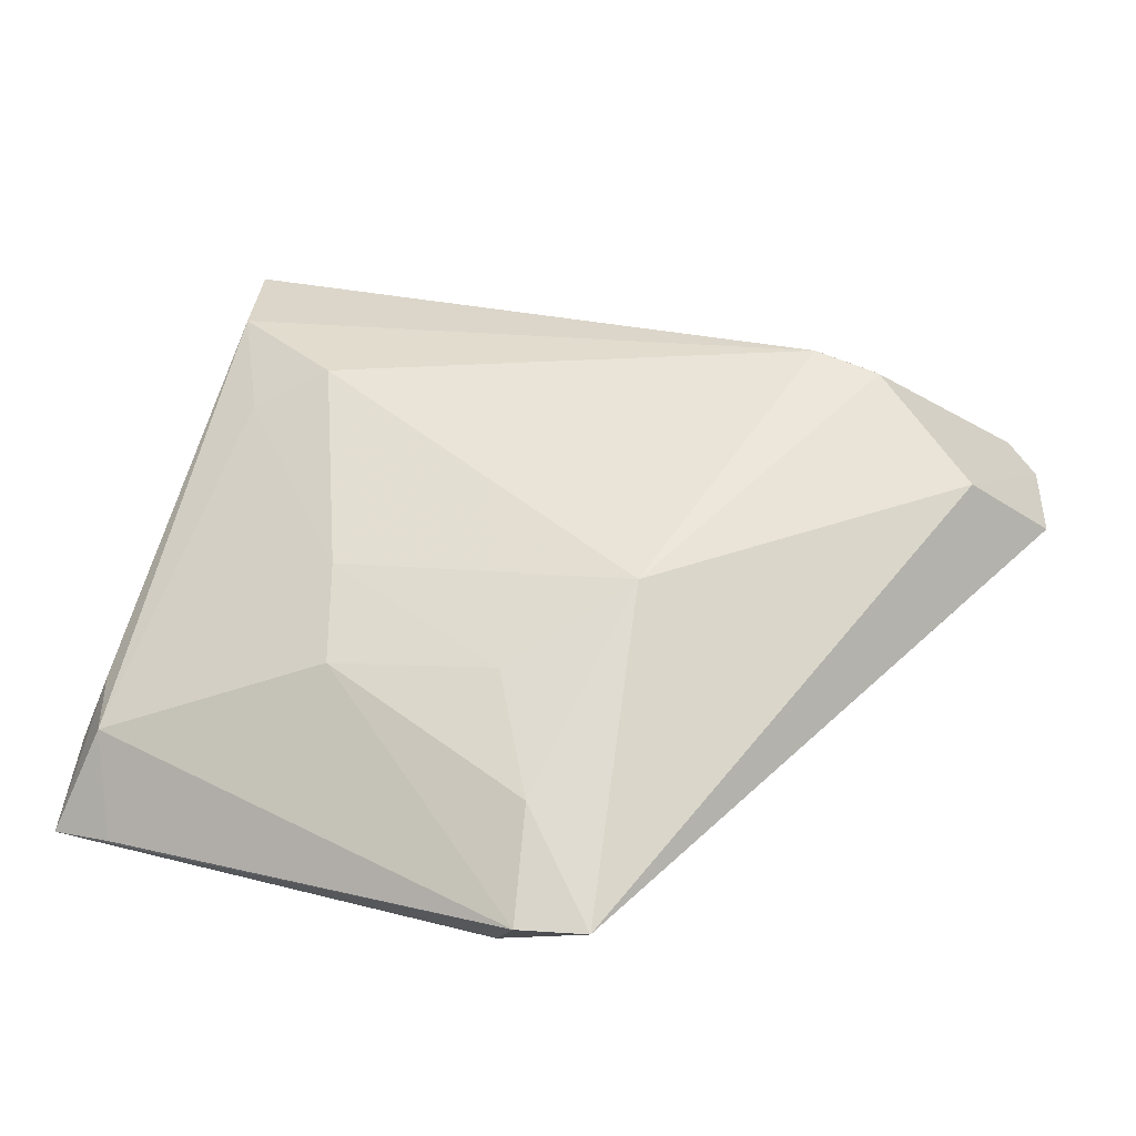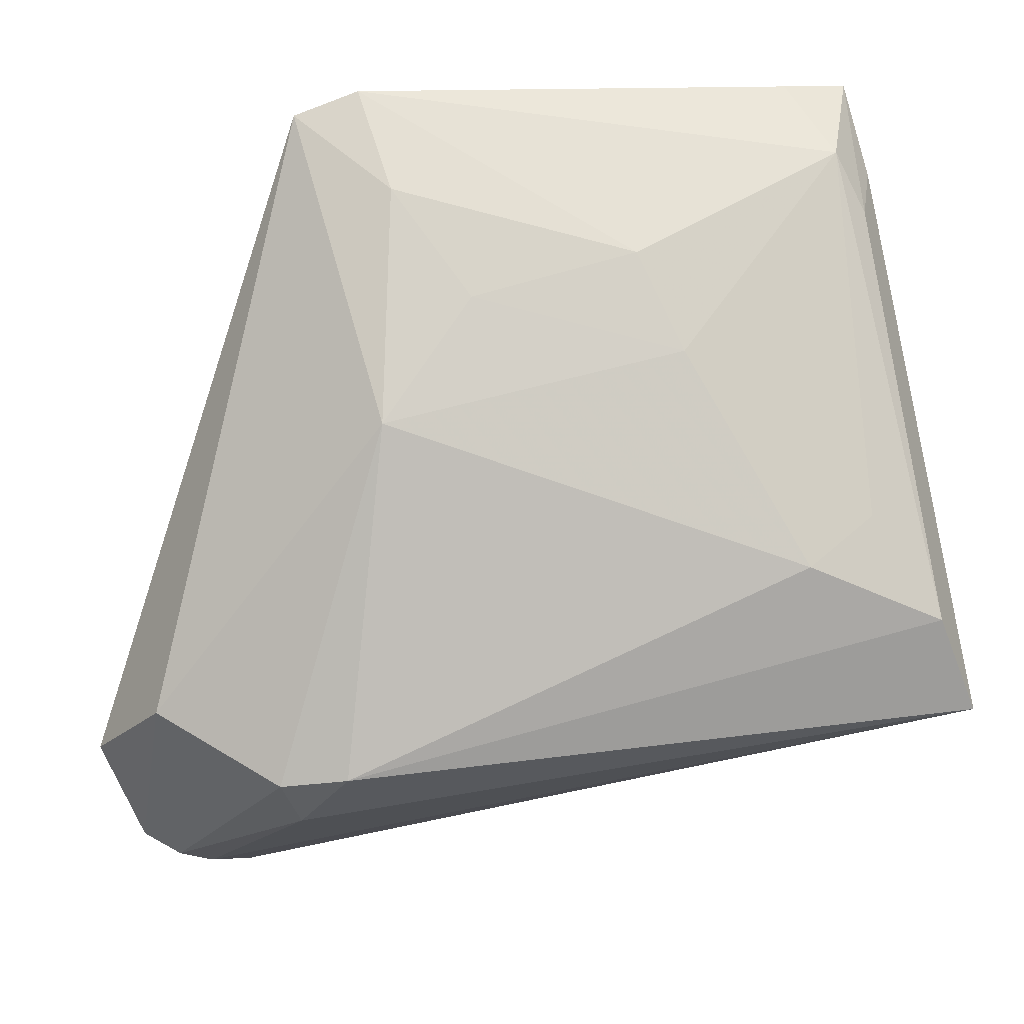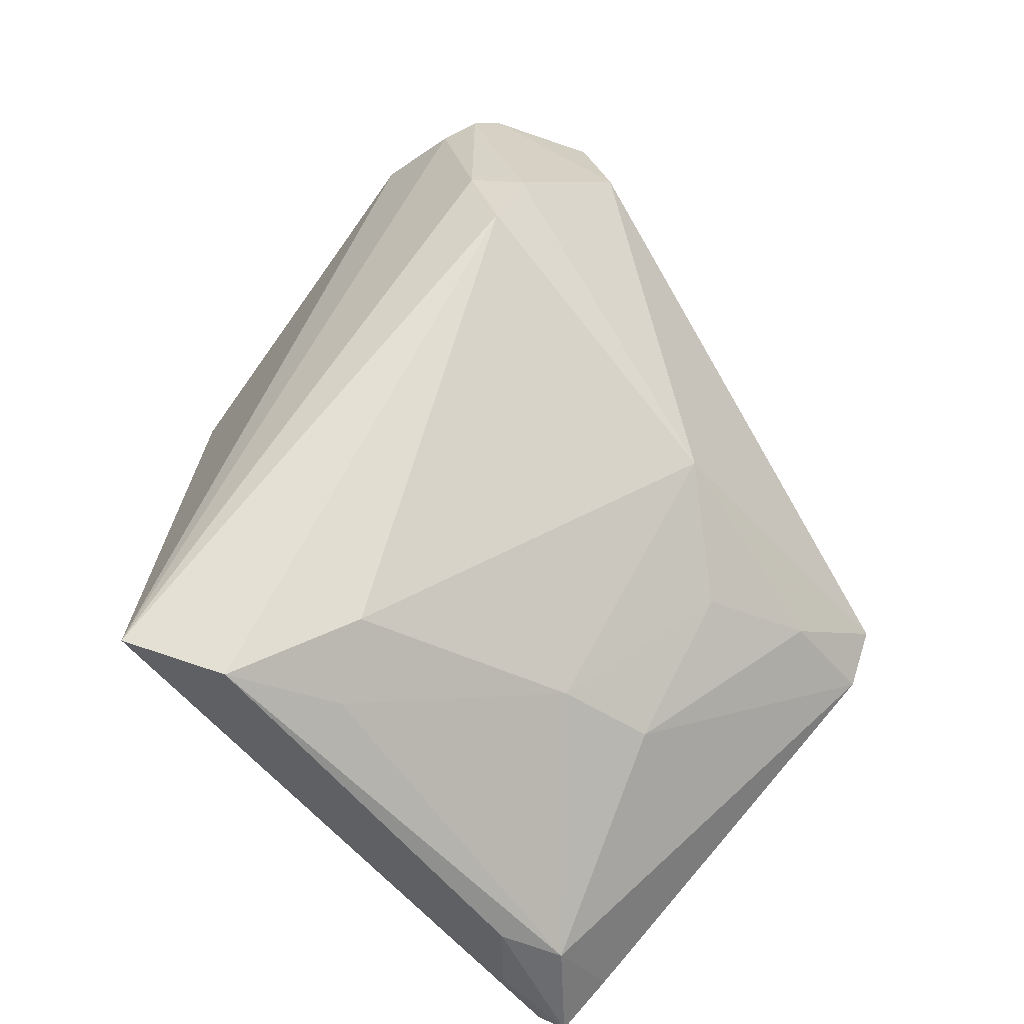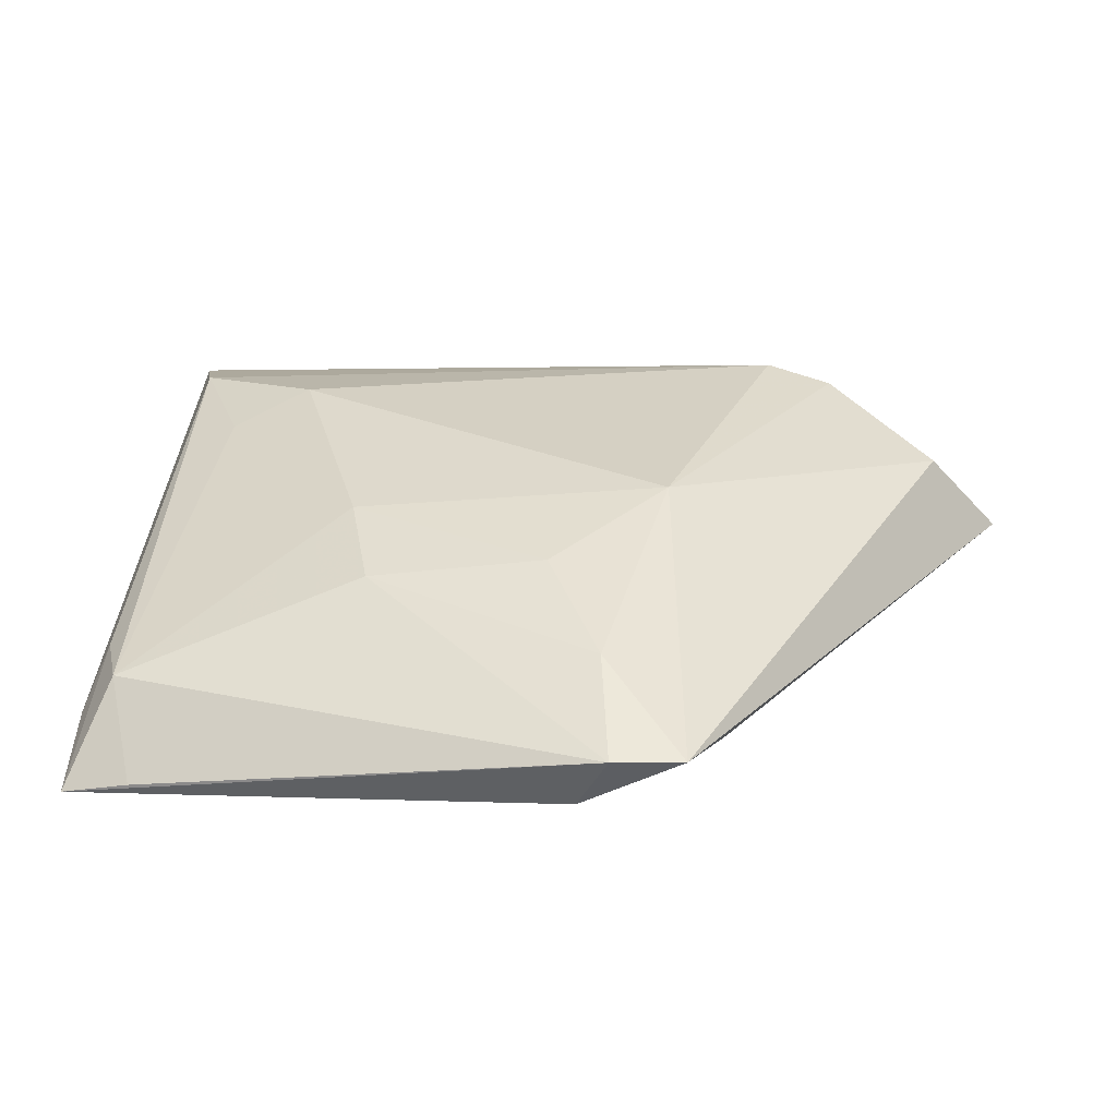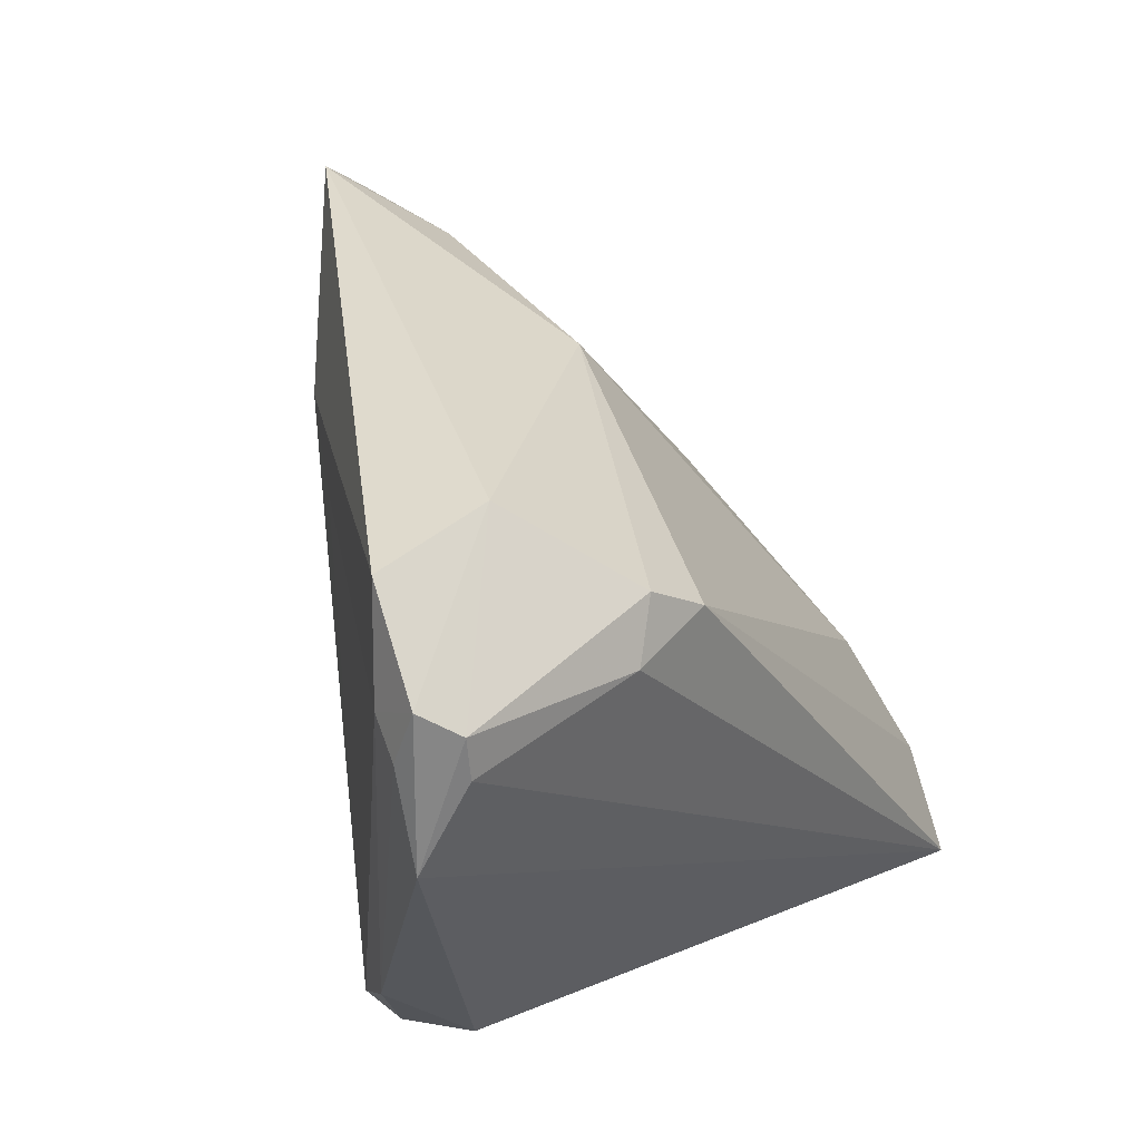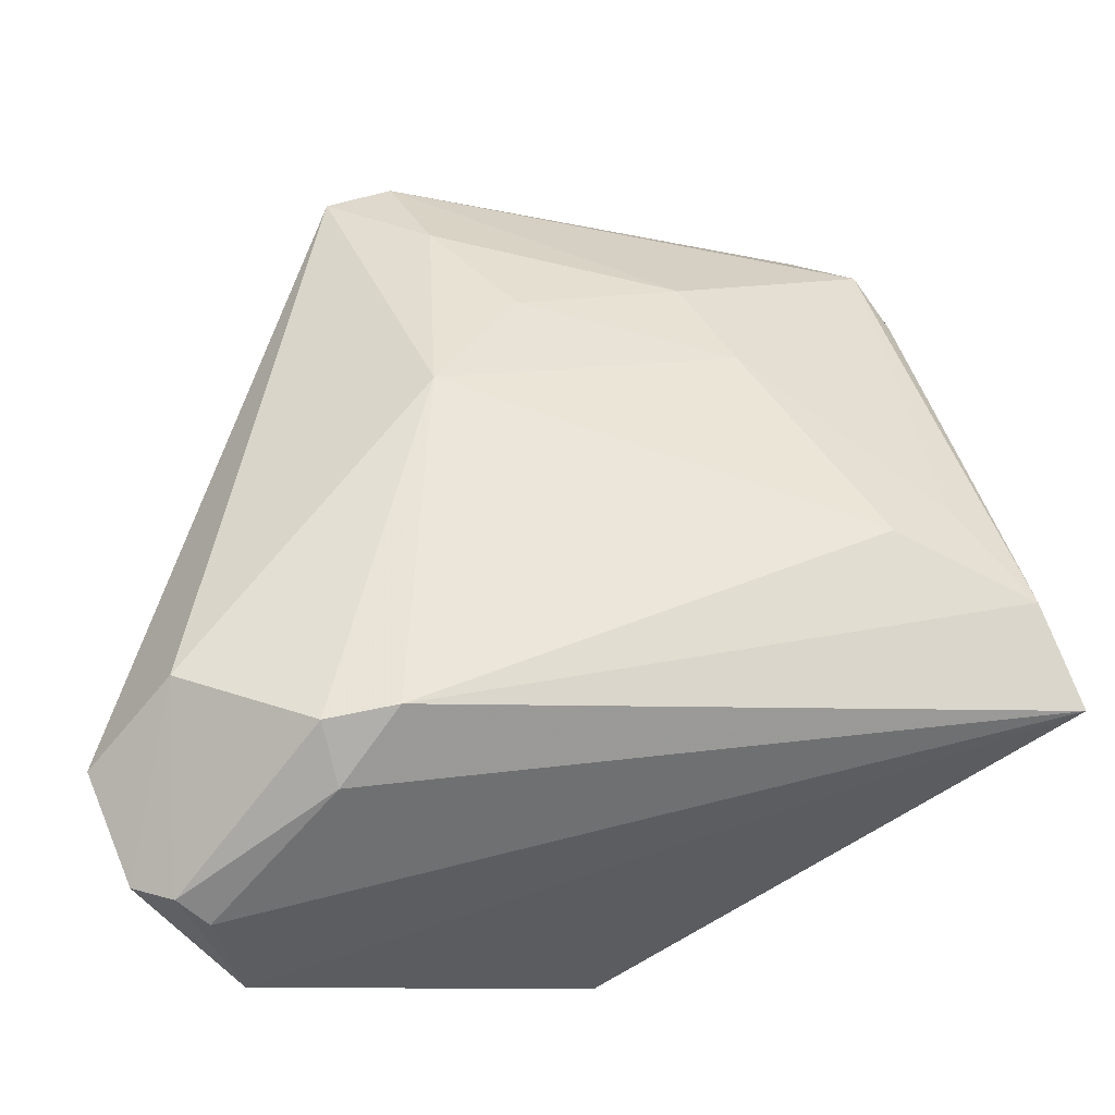
<metadata>
{"format":"obj","ext":"obj","renderer":"f3d","projection":"perspective","resolution":1024,"background":"white","views":[{"elev":23.4,"azim":-155.7,"up":"+Z"},{"elev":28.5,"azim":-9.7,"up":"+Y"},{"elev":61.6,"azim":126.8,"up":"+Z"},{"elev":1.0,"azim":-168.2,"up":"+Z"},{"elev":-27.3,"azim":-65.6,"up":"+Y"},{"elev":-9.9,"azim":-16.6,"up":"+Y"}]}
</metadata>
<code>
v -0.02499 0.04617 -0.01638
v 0.04147 0.04447 -0.02101
v -0.01885 0.01988 0.01099
v -0.02554 -0.01617 0.02654
v -0.04397 -0.03529 0.004761
v 0.005438 -0.04262 -0.01166
v -0.04533 -0.03068 0.003476
v 0.0114 0.03416 0.001439
v -0.0485 -0.03313 0.008918
v 0.04031 0.03401 -0.006158
v -0.04453 -0.03436 0.01197
v 0.04248 -0.00315 0.02503
v -0.04592 -0.01271 0.01451
v -0.05278 -0.02165 0.00686
v 0.04278 0.0359 -0.01342
v -0.03289 -0.01767 0.02427
v -0.01758 0.04868 -0.01629
v -0.0408 -0.0367 0.01069
v 0.02727 0.004054 0.02301
v 0.04671 -0.01453 0.02668
v 0.03553 0.007416 0.01851
v -0.01338 0.04409 -0.02101
v 0.01547 0.02502 0.008829
v 0.04229 0.04116 -0.02061
v 0.0338 0.04516 -0.02004
v -0.02484 0.0174 -0.01641
v 0.001707 -0.04157 -0.01816
v -0.007645 0.03085 0.003188
v -0.02867 0.002818 -0.0119
v -0.03058 -0.02405 0.02215
v -0.0008684 -0.03892 -0.02101
v -0.03591 -0.04262 0.003105
v -0.007488 -0.04205 -0.01563
v 0.03724 0.04062 -0.009031
v -0.01526 0.04054 -0.006143
f 24 31 2
f 14 29 7
f 7 29 31
f 20 32 6
f 13 1 14
f 3 1 13
f 14 7 9
f 9 13 14
f 18 32 20
f 12 4 20
f 33 6 32
f 33 7 31
f 35 1 3
f 2 31 22
f 31 29 26
f 26 22 31
f 1 22 26
f 26 29 14
f 14 1 26
f 32 9 5
f 5 9 7
f 5 33 32
f 7 33 5
f 11 9 32
f 32 18 11
f 13 9 11
f 15 12 20
f 20 24 15
f 15 24 2
f 19 23 3
f 3 4 19
f 4 12 19
f 27 33 31
f 6 33 27
f 31 24 27
f 27 24 20
f 20 6 27
f 25 34 2
f 3 23 28
f 28 35 3
f 1 35 17
f 34 25 17
f 17 22 1
f 2 22 17
f 17 25 2
f 30 11 18
f 20 4 30
f 30 18 20
f 10 34 12
f 12 15 10
f 2 34 10
f 10 15 2
f 12 34 21
f 21 19 12
f 21 34 23
f 23 19 21
f 35 28 8
f 8 28 23
f 34 17 8
f 8 17 35
f 23 34 8
f 11 30 16
f 13 11 16
f 16 30 4
f 16 4 3
f 3 13 16

</code>
